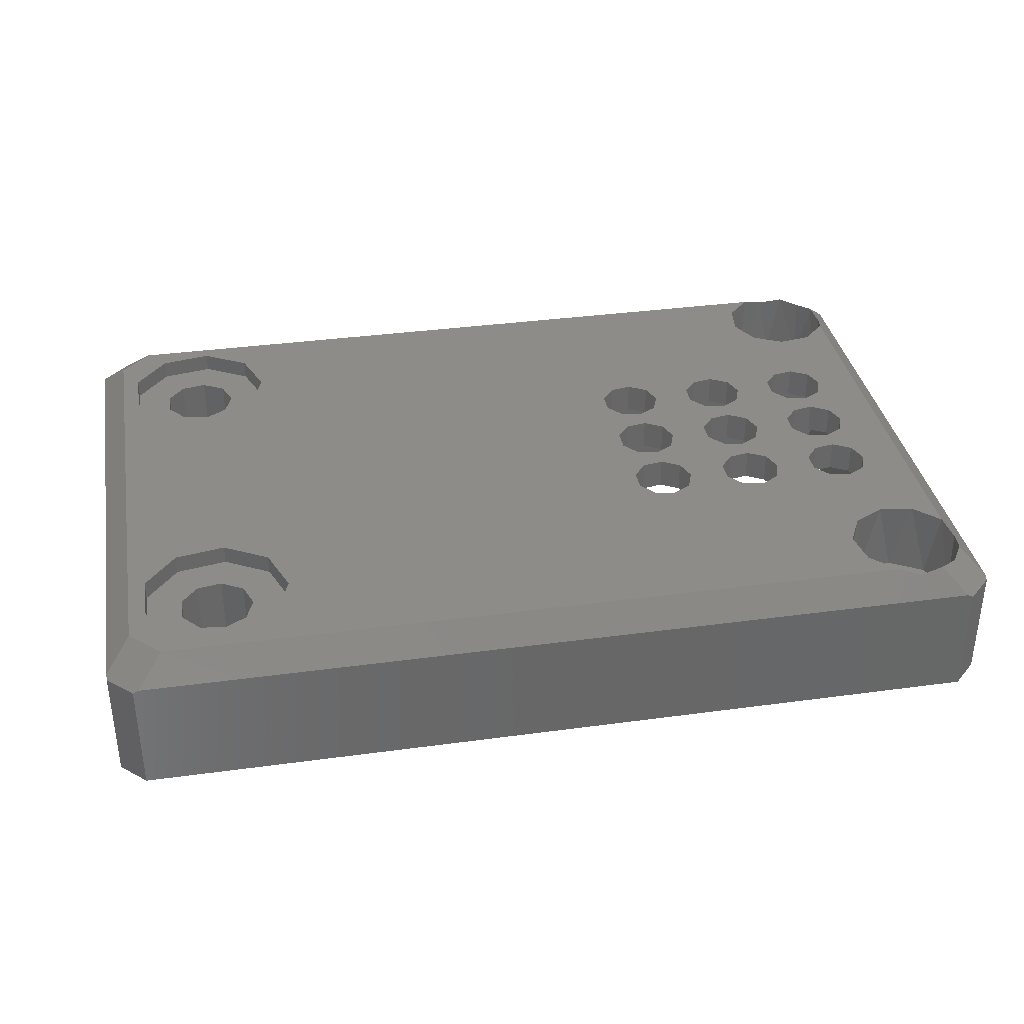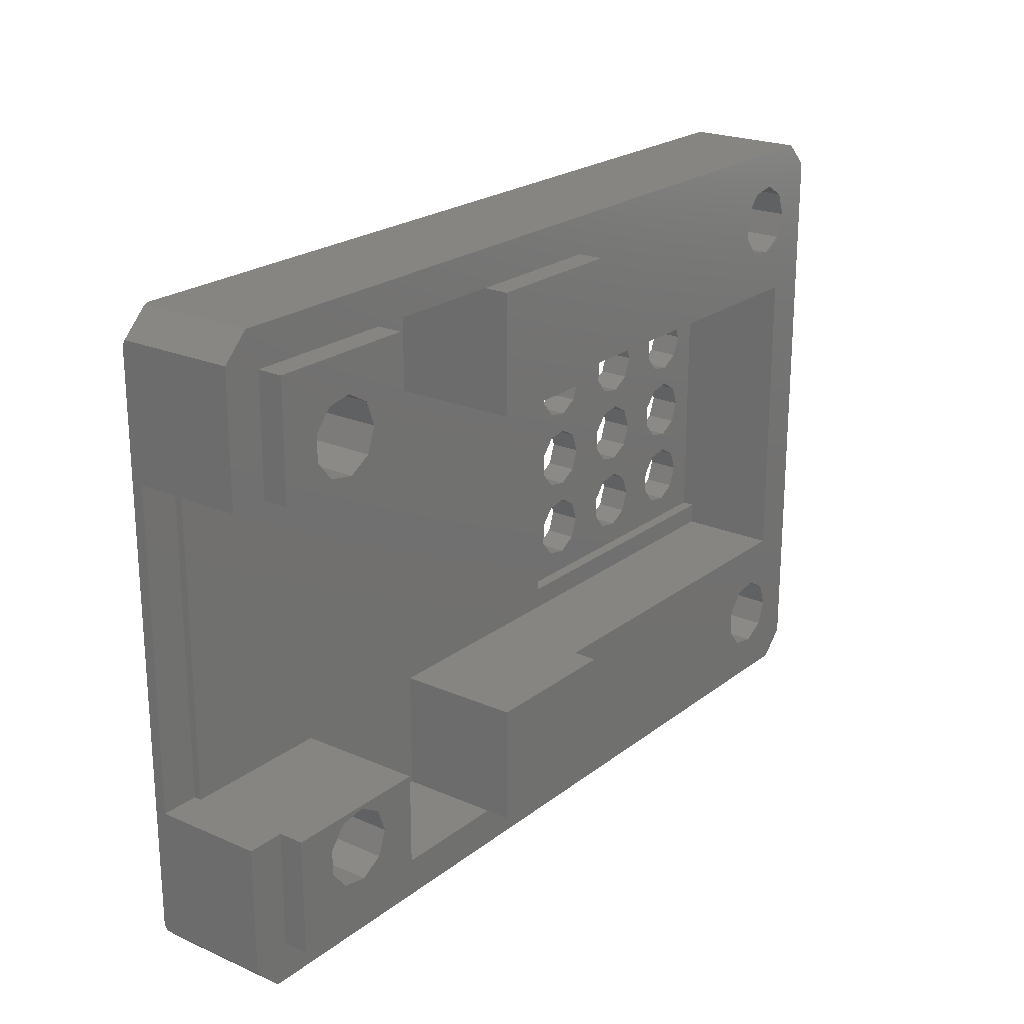
<metadata>
{"format":"stl","ext":"stl","renderer":"f3d","projection":"perspective","resolution":1024,"background":"white","views":[{"elev":35.5,"azim":-10.2,"up":"+Y"},{"elev":22.1,"azim":-52.7,"up":"+Z"}]}
</metadata>
<code>
# stl→obj: 398 verts, 844 faces
v -21.83 1 46.78
v -20.33 1 46.28
v -20.83 1 47.78
v -14.33 1 46.28
v -8.328 1 46.28
v -21.83 1 41.68
v -20.33 1 41.68
v -2.328 1 46.28
v 13.67 1 47.78
v 10.92 1 46.08
v 11.93 1 46.26
v -2.328 1 41.48
v 10.26 1 44.27
v 10.26 1 45.29
v 10.92 1 43.48
v 12.87 1 41.48
v 11.93 1 43.3
v 12.82 1 43.82
v 13.17 1 44.78
v 14.67 1 46.78
v 12.82 1 45.75
v 12.87 1 29.08
v 14.67 1 23.78
v 13.17 1 25.78
v 12.82 1 24.82
v -2.328 1 29.08
v 10.92 1 27.08
v 11.93 1 27.26
v 12.82 1 26.75
v 10.26 1 26.29
v -2.328 1 24.28
v 10.26 1 25.27
v 10.92 1 24.48
v 13.67 1 22.78
v 11.93 1 24.3
v -20.83 1 22.78
v -8.328 1 24.28
v -14.33 1 24.28
v -20.33 1 24.28
v -21.83 1 23.78
v -21.83 1 28.88
v -20.33 1 28.88
v -21.83 5.3 41.68
v -21.83 5.638 46.78
v -21.83 5.75 46.56
v -21.83 5.75 24.01
v -21.83 5.3 28.88
v -21.83 5.638 23.78
v -20.83 6.75 45.56
v -20.83 6.75 25.01
v -15.03 6.75 45.21
v 2.047 6.75 39.61
v -14.33 6.75 43.28
v 1.497 6.75 38.96
v -15.03 6.75 41.35
v 1.497 6.75 38.1
v 1.497 6.75 35.71
v 2.047 6.75 36.36
v 2.047 6.75 37.45
v 2.889 6.75 36.51
v 2.889 6.75 37.3
v 3.629 6.75 36.08
v 3.629 6.75 37.73
v 6.047 6.75 36.36
v 6.047 6.75 37.45
v 6.889 6.75 36.51
v 6.889 6.75 37.3
v 7.629 6.75 36.08
v 7.629 6.75 37.73
v 10.05 6.75 36.36
v 10.05 6.75 37.45
v 10.89 6.75 36.51
v 10.89 6.75 37.3
v 11.63 6.75 36.08
v 11.63 6.75 37.73
v 11.92 6.75 35.28
v 11.92 6.75 38.53
v 13.67 6.75 43.75
v 12.69 6.75 42.77
v 11.63 6.75 39.33
v 10.89 6.75 39.76
v -16.81 6.75 46.24
v 10.64 6.75 46.78
v 9.664 6.75 45.8
v 2.889 6.75 39.76
v 9.45 6.75 44.43
v 6.047 6.75 39.61
v 6.889 6.75 39.76
v 10.08 6.75 43.19
v 10.05 6.75 39.61
v 11.32 6.75 42.56
v -19.6 6.75 46.78
v -18.83 6.75 45.88
v -20.15 6.75 44.31
v -20.15 6.75 42.26
v -18.83 6.75 40.68
v -18.83 6.75 29.88
v -20.15 6.75 28.31
v -20.15 6.75 26.26
v -18.83 6.75 24.68
v -16.81 6.75 30.24
v -16.81 6.75 40.33
v 1.497 6.75 34.85
v -15.03 6.75 29.21
v 1.497 6.75 31.6
v -14.33 6.75 27.28
v 2.047 6.75 30.95
v -15.03 6.75 25.35
v 9.664 6.75 24.77
v 10.64 6.75 23.78
v 1.497 6.75 32.46
v -19.6 6.75 23.78
v -16.81 6.75 24.33
v 5.497 6.75 35.71
v 3.922 6.75 35.28
v 5.497 6.75 34.85
v 3.629 6.75 34.48
v 6.047 6.75 34.2
v 6.047 6.75 33.11
v 6.889 6.75 33.26
v 6.889 6.75 34.05
v 7.629 6.75 32.83
v 7.629 6.75 34.48
v 10.05 6.75 33.11
v 10.05 6.75 34.2
v 10.89 6.75 33.26
v 10.89 6.75 34.05
v 11.63 6.75 32.83
v 11.63 6.75 34.48
v 11.92 6.75 32.03
v 13.67 6.75 26.81
v 2.047 6.75 33.11
v 2.047 6.75 34.2
v 2.889 6.75 33.26
v 2.889 6.75 34.05
v 3.629 6.75 32.83
v 7.629 6.75 39.33
v 9.497 6.75 38.96
v 7.922 6.75 38.53
v 9.497 6.75 38.1
v 3.629 6.75 39.33
v 5.497 6.75 38.96
v 3.922 6.75 38.53
v 5.497 6.75 38.1
v 9.497 6.75 32.46
v 7.922 6.75 32.03
v 9.497 6.75 31.6
v 7.629 6.75 31.23
v 10.05 6.75 30.95
v 6.889 6.75 30.8
v 10.08 6.75 27.37
v 9.45 6.75 26.14
v 5.497 6.75 32.46
v 3.922 6.75 32.03
v 5.497 6.75 31.6
v 3.629 6.75 31.23
v 6.047 6.75 30.95
v 2.889 6.75 30.8
v 9.497 6.75 35.71
v 7.922 6.75 35.28
v 9.497 6.75 34.85
v 11.32 6.75 28
v 10.89 6.75 30.8
v 12.69 6.75 27.79
v 11.63 6.75 31.23
v -20.83 5.638 47.78
v -20.6 5.75 47.78
v -20.83 5.638 22.78
v -20.6 5.75 22.78
v 13.45 5.75 22.78
v 13.67 5.638 22.78
v 11.58 6.502 23.53
v 12.53 6.669 23.7
v 12.87 5 29.93
v 12.87 5 40.63
v 12.92 5 29.93
v 12.92 5 40.63
v 14.67 5.638 23.78
v 14.67 5.75 24.01
v 14.67 5.75 46.56
v 14.67 5.638 46.78
v 12.82 3.75 26.75
v 13.4 3.75 27.23
v 13.17 3.75 25.78
v 13.92 3.75 25.78
v 13.4 3.75 24.34
v 12.06 3.75 28
v 11.93 3.75 27.26
v 10.92 3.75 27.08
v 10.55 3.75 27.73
v 10.26 3.75 26.29
v 9.557 3.75 26.55
v 10.26 3.75 25.27
v 9.557 3.75 25.01
v 10.55 3.75 23.83
v 10.92 3.75 24.48
v 12.06 3.75 23.57
v 11.93 3.75 24.3
v 12.82 3.75 24.82
v 12.82 3.75 45.75
v 13.4 3.75 46.23
v 13.17 3.75 44.78
v 13.92 3.75 44.78
v 13.4 3.75 43.34
v 12.06 3.75 47
v 11.93 3.75 46.26
v 10.92 3.75 46.08
v 10.55 3.75 46.73
v 10.26 3.75 45.29
v 9.557 3.75 45.55
v 10.26 3.75 44.27
v 9.557 3.75 44.01
v 10.55 3.75 42.83
v 10.92 3.75 43.48
v 12.06 3.75 42.57
v 11.93 3.75 43.3
v 12.82 3.75 43.82
v 13.75 6.669 24.93
v 13.92 6.502 25.88
v 13.92 6.502 44.69
v 13.75 6.669 45.64
v 13.26 6.547 24.19
v -15.03 6 45.21
v -14.33 6 43.28
v -15.03 6 41.35
v -16.81 6 40.33
v -18.83 6 40.68
v -20.15 6 42.26
v -20.15 6 44.31
v -18.83 6 45.88
v -16.81 6 46.24
v -15.03 6 29.21
v -14.33 6 27.28
v -15.03 6 25.35
v -16.81 6 24.33
v -18.83 6 24.68
v -20.15 6 26.26
v -20.15 6 28.31
v -18.83 6 29.88
v -16.81 6 30.24
v 3.629 5.5 36.08
v 3.922 5.5 35.28
v 3.629 5.5 34.48
v 2.889 5.5 34.05
v 2.047 5.5 34.2
v 1.497 5.5 34.85
v 1.497 5.5 35.71
v 2.047 5.5 36.36
v 2.889 5.5 36.51
v 7.629 5.5 39.33
v 7.922 5.5 38.53
v 7.629 5.5 37.73
v 6.889 5.5 37.3
v 6.047 5.5 37.45
v 5.497 5.5 38.1
v 5.497 5.5 38.96
v 6.047 5.5 39.61
v 6.889 5.5 39.76
v 7.629 5.5 32.83
v 7.922 5.5 32.03
v 7.629 5.5 31.23
v 6.889 5.5 30.8
v 6.047 5.5 30.95
v 5.497 5.5 31.6
v 5.497 5.5 32.46
v 6.047 5.5 33.11
v 6.889 5.5 33.26
v 11.63 5.5 36.08
v 11.92 5.5 35.28
v 11.63 5.5 34.48
v 10.89 5.5 34.05
v 10.05 5.5 34.2
v 9.497 5.5 34.85
v 9.497 5.5 35.71
v 10.05 5.5 36.36
v 10.89 5.5 36.51
v 11.63 5.5 32.83
v 11.92 5.5 32.03
v 11.63 5.5 31.23
v 10.89 5.5 30.8
v 10.05 5.5 30.95
v 9.497 5.5 31.6
v 9.497 5.5 32.46
v 10.05 5.5 33.11
v 10.89 5.5 33.26
v 11.63 5.5 39.33
v 11.92 5.5 38.53
v 11.63 5.5 37.73
v 10.89 5.5 37.3
v 10.05 5.5 37.45
v 9.497 5.5 38.1
v 9.497 5.5 38.96
v 10.05 5.5 39.61
v 10.89 5.5 39.76
v 7.629 5.5 36.08
v 7.922 5.5 35.28
v 7.629 5.5 34.48
v 6.889 5.5 34.05
v 6.047 5.5 34.2
v 5.497 5.5 34.85
v 5.497 5.5 35.71
v 6.047 5.5 36.36
v 6.889 5.5 36.51
v 3.629 5.5 32.83
v 3.922 5.5 32.03
v 3.629 5.5 31.23
v 2.889 5.5 30.8
v 2.047 5.5 30.95
v 1.497 5.5 31.6
v 1.497 5.5 32.46
v 2.047 5.5 33.11
v 2.889 5.5 33.26
v 3.629 5.5 39.33
v 3.922 5.5 38.53
v 3.629 5.5 37.73
v 2.889 5.5 37.3
v 2.047 5.5 37.45
v 1.497 5.5 38.1
v 1.497 5.5 38.96
v 2.047 5.5 39.61
v 2.889 5.5 39.76
v -2.328 0 24.28
v -2.328 0 29.08
v -8.328 0 24.28
v -8.328 0 29.08
v -16.18 6 44.25
v -15.83 6 43.28
v -17.07 6 44.76
v -18.08 6 44.58
v -18.74 6 43.79
v -18.74 6 42.77
v -18.08 6 41.98
v -17.07 6 41.8
v -16.18 6 42.32
v -16.18 6 28.25
v -15.83 6 27.28
v -17.07 6 28.76
v -18.08 6 28.58
v -18.74 6 27.79
v -18.74 6 26.77
v -18.08 6 25.98
v -17.07 6 25.8
v -16.18 6 26.32
v 12.92 5.5 40.63
v 0.4216 5.5 40.63
v 12.92 5.5 29.93
v 0.4216 5.5 29.93
v -20.33 5 41.68
v -14.33 5 41.68
v -14.33 0 41.68
v -20.33 0 41.68
v -20.33 5.3 41.68
v -20.33 0 28.88
v -14.33 0 28.88
v -14.33 5 28.88
v -20.33 5 28.88
v -20.33 5.3 28.88
v -8.328 5 29.08
v -8.328 5 24.28
v -16.18 0 42.32
v -15.83 0 43.28
v -16.18 0 44.25
v -17.07 0 44.76
v -18.08 0 44.58
v -18.74 0 43.79
v -18.74 0 42.77
v -18.08 0 41.98
v -17.07 0 41.8
v -16.18 0 26.32
v -15.83 0 27.28
v -16.18 0 28.25
v -17.07 0 28.76
v -18.08 0 28.58
v -18.74 0 27.79
v -18.74 0 26.77
v -18.08 0 25.98
v -17.07 0 25.8
v 0.4216 5 40.63
v 0.4216 5 29.93
v -20.33 0 46.28
v -14.33 0 46.28
v -14.33 5 46.28
v -8.328 5 46.28
v -2.328 0 46.28
v -8.328 0 46.28
v -2.328 0 41.48
v 12.87 5 29.08
v 12.87 5 41.48
v -14.33 5 24.28
v -20.33 0 24.28
v -14.33 0 24.28
v -8.328 5 41.48
v -8.328 0 41.48
v 13.26 6.547 46.37
v 13.67 5.638 47.78
v 12.53 6.669 46.86
v 13.45 5.75 47.78
v 11.58 6.502 47.03
f 1 2 3
f 3 2 4
f 3 4 5
f 1 6 2
f 2 6 7
f 5 8 3
f 3 8 9
f 9 8 10
f 9 10 11
f 12 13 8
f 8 13 14
f 8 14 10
f 13 12 15
f 15 12 16
f 15 16 17
f 17 16 18
f 18 16 19
f 19 16 20
f 19 20 21
f 21 20 11
f 11 20 9
f 16 22 20
f 20 22 23
f 23 22 24
f 23 24 25
f 26 27 22
f 22 27 28
f 22 28 29
f 27 26 30
f 30 26 31
f 30 31 32
f 32 31 33
f 33 31 34
f 33 34 35
f 35 34 23
f 35 23 25
f 34 31 36
f 36 31 37
f 36 37 38
f 38 39 36
f 36 39 40
f 40 39 41
f 41 39 42
f 29 24 22
f 6 1 43
f 43 1 44
f 43 44 45
f 45 46 43
f 43 46 47
f 47 46 48
f 47 48 40
f 40 41 47
f 49 50 45
f 45 50 46
f 51 52 53
f 53 52 54
f 53 54 55
f 55 54 56
f 55 56 57
f 57 56 58
f 58 56 59
f 58 59 60
f 60 59 61
f 60 61 62
f 62 61 63
f 62 63 64
f 64 63 65
f 64 65 66
f 66 65 67
f 66 67 68
f 68 67 69
f 68 69 70
f 70 69 71
f 70 71 72
f 72 71 73
f 72 73 74
f 74 73 75
f 74 75 76
f 76 75 77
f 76 77 78
f 78 77 79
f 79 77 80
f 79 80 81
f 82 83 51
f 51 83 84
f 51 84 52
f 52 84 85
f 85 84 86
f 85 86 87
f 87 86 88
f 88 86 89
f 88 89 90
f 90 89 91
f 90 91 81
f 81 91 79
f 83 82 92
f 92 82 93
f 92 93 49
f 49 93 94
f 49 94 95
f 96 97 95
f 95 97 98
f 95 98 49
f 49 98 50
f 50 98 99
f 50 99 100
f 97 96 101
f 101 96 102
f 101 102 103
f 103 102 57
f 57 102 55
f 104 105 106
f 106 105 107
f 106 107 108
f 108 107 109
f 108 109 110
f 101 103 104
f 104 103 111
f 104 111 105
f 50 100 112
f 112 100 113
f 112 113 110
f 110 113 108
f 62 114 115
f 115 114 116
f 115 116 117
f 117 116 118
f 117 118 119
f 119 118 120
f 120 118 121
f 120 121 122
f 122 121 123
f 122 123 124
f 124 123 125
f 124 125 126
f 126 125 127
f 126 127 128
f 128 127 129
f 128 129 130
f 130 129 76
f 130 76 131
f 131 76 78
f 111 103 132
f 132 103 133
f 132 133 134
f 134 133 135
f 134 135 136
f 136 135 117
f 136 117 119
f 137 138 139
f 139 138 140
f 139 140 69
f 69 140 71
f 138 137 90
f 90 137 88
f 85 87 141
f 141 87 142
f 141 142 143
f 143 142 144
f 143 144 63
f 63 144 65
f 122 145 146
f 146 145 147
f 146 147 148
f 148 147 149
f 148 149 150
f 150 149 151
f 150 151 152
f 119 153 136
f 136 153 154
f 154 153 155
f 154 155 156
f 156 155 157
f 156 157 158
f 158 157 152
f 158 152 109
f 157 150 152
f 70 159 68
f 68 159 160
f 160 159 161
f 160 161 123
f 123 161 125
f 124 145 122
f 151 149 162
f 162 149 163
f 162 163 164
f 164 163 165
f 164 165 130
f 64 114 62
f 107 158 109
f 131 164 130
f 1 3 44
f 44 3 166
f 167 92 166
f 166 92 49
f 166 49 44
f 44 49 45
f 168 169 36
f 36 169 170
f 36 170 34
f 34 170 171
f 112 110 169
f 169 110 170
f 170 110 172
f 170 172 173
f 112 168 50
f 50 168 48
f 50 48 46
f 112 169 168
f 36 40 168
f 168 40 48
f 174 175 176
f 176 175 177
f 178 179 23
f 23 179 180
f 23 180 20
f 20 180 181
f 182 183 184
f 184 183 185
f 184 185 186
f 183 182 187
f 187 182 188
f 187 188 189
f 187 189 190
f 190 189 191
f 190 191 192
f 192 191 193
f 192 193 194
f 194 193 195
f 195 193 196
f 195 196 197
f 197 196 198
f 197 198 199
f 197 199 186
f 186 199 184
f 200 201 202
f 202 201 203
f 202 203 204
f 201 200 205
f 205 200 206
f 205 206 207
f 205 207 208
f 208 207 209
f 208 209 210
f 210 209 211
f 210 211 212
f 212 211 213
f 213 211 214
f 213 214 215
f 215 214 216
f 215 216 217
f 215 217 204
f 204 217 202
f 199 25 184
f 184 25 24
f 184 24 182
f 182 24 29
f 182 29 188
f 188 29 28
f 188 28 189
f 189 28 27
f 189 27 191
f 191 27 30
f 191 30 193
f 193 30 32
f 193 32 196
f 196 32 33
f 196 33 198
f 198 33 35
f 198 35 199
f 199 35 25
f 217 18 202
f 202 18 19
f 202 19 200
f 200 19 21
f 200 21 206
f 206 21 11
f 206 11 207
f 207 11 10
f 207 10 209
f 209 10 14
f 209 14 211
f 211 14 13
f 211 13 214
f 214 13 15
f 214 15 216
f 216 15 17
f 216 17 217
f 217 17 18
f 218 219 179
f 179 219 131
f 179 131 78
f 179 78 180
f 180 78 220
f 180 220 221
f 183 131 185
f 185 131 219
f 185 219 218
f 131 183 164
f 164 183 187
f 164 187 162
f 162 187 190
f 162 190 151
f 151 190 192
f 151 192 152
f 152 192 194
f 152 194 109
f 109 194 195
f 109 195 110
f 110 195 172
f 172 195 197
f 172 197 173
f 173 197 186
f 173 186 222
f 222 186 218
f 218 186 185
f 223 51 224
f 224 51 53
f 224 53 225
f 225 53 55
f 225 55 226
f 226 55 102
f 226 102 227
f 227 102 96
f 227 96 228
f 228 96 95
f 228 95 229
f 229 95 94
f 229 94 230
f 230 94 93
f 230 93 231
f 231 93 82
f 231 82 223
f 223 82 51
f 232 104 233
f 233 104 106
f 233 106 234
f 234 106 108
f 234 108 235
f 235 108 113
f 235 113 236
f 236 113 100
f 236 100 237
f 237 100 99
f 237 99 238
f 238 99 98
f 238 98 239
f 239 98 97
f 239 97 240
f 240 97 101
f 240 101 232
f 232 101 104
f 241 62 242
f 242 62 115
f 242 115 243
f 243 115 117
f 243 117 244
f 244 117 135
f 244 135 245
f 245 135 133
f 245 133 246
f 246 133 103
f 246 103 247
f 247 103 57
f 247 57 248
f 248 57 58
f 248 58 249
f 249 58 60
f 249 60 241
f 241 60 62
f 250 137 251
f 251 137 139
f 251 139 252
f 252 139 69
f 252 69 253
f 253 69 67
f 253 67 254
f 254 67 65
f 254 65 255
f 255 65 144
f 255 144 256
f 256 144 142
f 256 142 257
f 257 142 87
f 257 87 258
f 258 87 88
f 258 88 250
f 250 88 137
f 259 122 260
f 260 122 146
f 260 146 261
f 261 146 148
f 261 148 262
f 262 148 150
f 262 150 263
f 263 150 157
f 263 157 264
f 264 157 155
f 264 155 265
f 265 155 153
f 265 153 266
f 266 153 119
f 266 119 267
f 267 119 120
f 267 120 259
f 259 120 122
f 268 74 269
f 269 74 76
f 269 76 270
f 270 76 129
f 270 129 271
f 271 129 127
f 271 127 272
f 272 127 125
f 272 125 273
f 273 125 161
f 273 161 274
f 274 161 159
f 274 159 275
f 275 159 70
f 275 70 276
f 276 70 72
f 276 72 268
f 268 72 74
f 277 128 278
f 278 128 130
f 278 130 279
f 279 130 165
f 279 165 280
f 280 165 163
f 280 163 281
f 281 163 149
f 281 149 282
f 282 149 147
f 282 147 283
f 283 147 145
f 283 145 284
f 284 145 124
f 284 124 285
f 285 124 126
f 285 126 277
f 277 126 128
f 286 80 287
f 287 80 77
f 287 77 288
f 288 77 75
f 288 75 289
f 289 75 73
f 289 73 290
f 290 73 71
f 290 71 291
f 291 71 140
f 291 140 292
f 292 140 138
f 292 138 293
f 293 138 90
f 293 90 294
f 294 90 81
f 294 81 286
f 286 81 80
f 295 68 296
f 296 68 160
f 296 160 297
f 297 160 123
f 297 123 298
f 298 123 121
f 298 121 299
f 299 121 118
f 299 118 300
f 300 118 116
f 300 116 301
f 301 116 114
f 301 114 302
f 302 114 64
f 302 64 303
f 303 64 66
f 303 66 295
f 295 66 68
f 304 136 305
f 305 136 154
f 305 154 306
f 306 154 156
f 306 156 307
f 307 156 158
f 307 158 308
f 308 158 107
f 308 107 309
f 309 107 105
f 309 105 310
f 310 105 111
f 310 111 311
f 311 111 132
f 311 132 312
f 312 132 134
f 312 134 304
f 304 134 136
f 313 141 314
f 314 141 143
f 314 143 315
f 315 143 63
f 315 63 316
f 316 63 61
f 316 61 317
f 317 61 59
f 317 59 318
f 318 59 56
f 318 56 319
f 319 56 54
f 319 54 320
f 320 54 52
f 320 52 321
f 321 52 85
f 321 85 313
f 313 85 141
f 23 34 178
f 178 34 171
f 322 323 324
f 324 323 325
f 326 223 327
f 327 223 224
f 327 224 225
f 223 326 231
f 231 326 328
f 231 328 329
f 231 329 230
f 230 329 330
f 230 330 229
f 229 330 331
f 229 331 228
f 228 331 227
f 227 331 332
f 227 332 226
f 226 332 333
f 226 333 334
f 226 334 225
f 225 334 327
f 335 232 336
f 336 232 233
f 336 233 234
f 232 335 240
f 240 335 337
f 240 337 338
f 240 338 239
f 239 338 339
f 239 339 238
f 238 339 340
f 238 340 237
f 237 340 236
f 236 340 341
f 236 341 235
f 235 341 342
f 235 342 343
f 235 343 234
f 234 343 336
f 252 291 251
f 251 291 292
f 251 292 250
f 250 292 293
f 250 293 258
f 258 293 344
f 258 344 345
f 253 303 252
f 252 303 295
f 252 295 291
f 291 295 290
f 290 295 275
f 290 275 289
f 289 275 276
f 289 276 288
f 288 276 268
f 288 268 287
f 287 268 269
f 287 269 344
f 344 269 346
f 346 269 278
f 346 278 279
f 303 253 302
f 302 253 254
f 302 254 241
f 241 254 255
f 241 255 315
f 315 255 314
f 314 255 256
f 314 256 313
f 313 256 257
f 313 257 321
f 321 257 258
f 321 258 345
f 241 315 249
f 249 315 316
f 249 316 248
f 248 316 317
f 248 317 247
f 247 317 318
f 247 318 345
f 345 318 319
f 345 319 320
f 320 321 345
f 243 300 242
f 242 300 301
f 242 301 241
f 241 301 302
f 244 312 243
f 243 312 304
f 243 304 300
f 300 304 299
f 299 304 266
f 299 266 298
f 298 266 267
f 298 267 297
f 297 267 259
f 297 259 273
f 273 259 272
f 272 259 284
f 272 284 271
f 271 284 285
f 271 285 270
f 270 285 277
f 270 277 269
f 269 277 278
f 312 244 311
f 311 244 245
f 311 245 310
f 310 245 246
f 310 246 347
f 347 246 247
f 347 247 345
f 306 264 305
f 305 264 265
f 305 265 304
f 304 265 266
f 264 306 263
f 263 306 307
f 263 307 262
f 262 307 347
f 262 347 346
f 307 308 347
f 347 308 309
f 347 309 310
f 261 282 260
f 260 282 283
f 260 283 259
f 259 283 284
f 282 261 281
f 281 261 262
f 281 262 346
f 279 280 346
f 346 280 281
f 297 273 296
f 296 273 274
f 296 274 295
f 295 274 275
f 293 294 344
f 344 294 286
f 344 286 287
f 348 349 7
f 7 349 350
f 7 350 351
f 7 6 348
f 348 6 43
f 348 43 352
f 353 354 42
f 42 354 355
f 42 355 356
f 357 47 356
f 356 47 41
f 356 41 42
f 43 47 352
f 352 47 357
f 31 26 322
f 322 26 323
f 324 325 37
f 37 325 358
f 37 358 359
f 37 31 324
f 324 31 322
f 334 360 327
f 327 360 361
f 327 361 326
f 326 361 362
f 326 362 328
f 328 362 363
f 328 363 329
f 329 363 364
f 329 364 330
f 330 364 365
f 330 365 331
f 331 365 366
f 331 366 332
f 332 366 367
f 332 367 333
f 333 367 368
f 333 368 334
f 334 368 360
f 343 369 336
f 336 369 370
f 336 370 335
f 335 370 371
f 335 371 337
f 337 371 372
f 337 372 338
f 338 372 373
f 338 373 339
f 339 373 374
f 339 374 340
f 340 374 375
f 340 375 341
f 341 375 376
f 341 376 342
f 342 376 377
f 342 377 343
f 343 377 369
f 177 175 344
f 344 175 345
f 345 175 378
f 378 379 345
f 345 379 347
f 379 174 347
f 347 174 346
f 346 174 176
f 176 177 346
f 346 177 344
f 2 7 380
f 380 7 351
f 4 2 381
f 381 2 380
f 382 383 4
f 4 383 5
f 8 5 384
f 384 5 385
f 12 8 386
f 386 8 384
f 387 22 174
f 174 22 16
f 174 16 175
f 175 16 388
f 22 387 26
f 26 387 358
f 26 358 325
f 325 323 26
f 359 389 37
f 37 389 38
f 39 38 390
f 390 38 391
f 42 39 353
f 353 39 390
f 356 348 357
f 357 348 352
f 174 379 387
f 387 379 358
f 358 379 378
f 358 378 392
f 392 378 388
f 388 378 175
f 383 349 392
f 392 349 355
f 392 355 358
f 358 355 359
f 359 355 389
f 383 382 349
f 348 356 349
f 349 356 355
f 381 350 4
f 4 350 349
f 4 349 382
f 360 350 361
f 361 350 381
f 361 381 362
f 362 381 363
f 363 381 380
f 363 380 364
f 364 380 365
f 365 380 351
f 365 351 366
f 366 351 367
f 367 351 368
f 368 351 350
f 368 350 360
f 369 391 370
f 370 391 354
f 370 354 371
f 371 354 372
f 372 354 353
f 372 353 373
f 373 353 374
f 374 353 375
f 375 353 390
f 375 390 376
f 376 390 377
f 377 390 391
f 377 391 369
f 389 355 38
f 38 355 354
f 38 354 391
f 385 393 384
f 384 393 386
f 383 392 5
f 5 392 393
f 5 393 385
f 386 393 12
f 12 393 392
f 12 392 388
f 388 16 12
f 180 221 181
f 181 221 394
f 181 394 395
f 395 394 396
f 395 396 397
f 9 20 395
f 395 20 181
f 201 221 203
f 203 221 220
f 203 220 78
f 205 396 201
f 201 396 394
f 201 394 221
f 396 205 398
f 398 205 208
f 398 208 83
f 83 208 84
f 84 208 210
f 84 210 86
f 86 210 212
f 86 212 89
f 89 212 213
f 89 213 91
f 91 213 215
f 91 215 79
f 79 215 204
f 79 204 78
f 78 204 203
f 92 167 83
f 83 167 397
f 83 397 398
f 398 397 396
f 166 3 167
f 167 3 9
f 167 9 397
f 397 9 395
f 173 222 170
f 170 222 171
f 171 222 178
f 178 222 179
f 179 222 218

</code>
